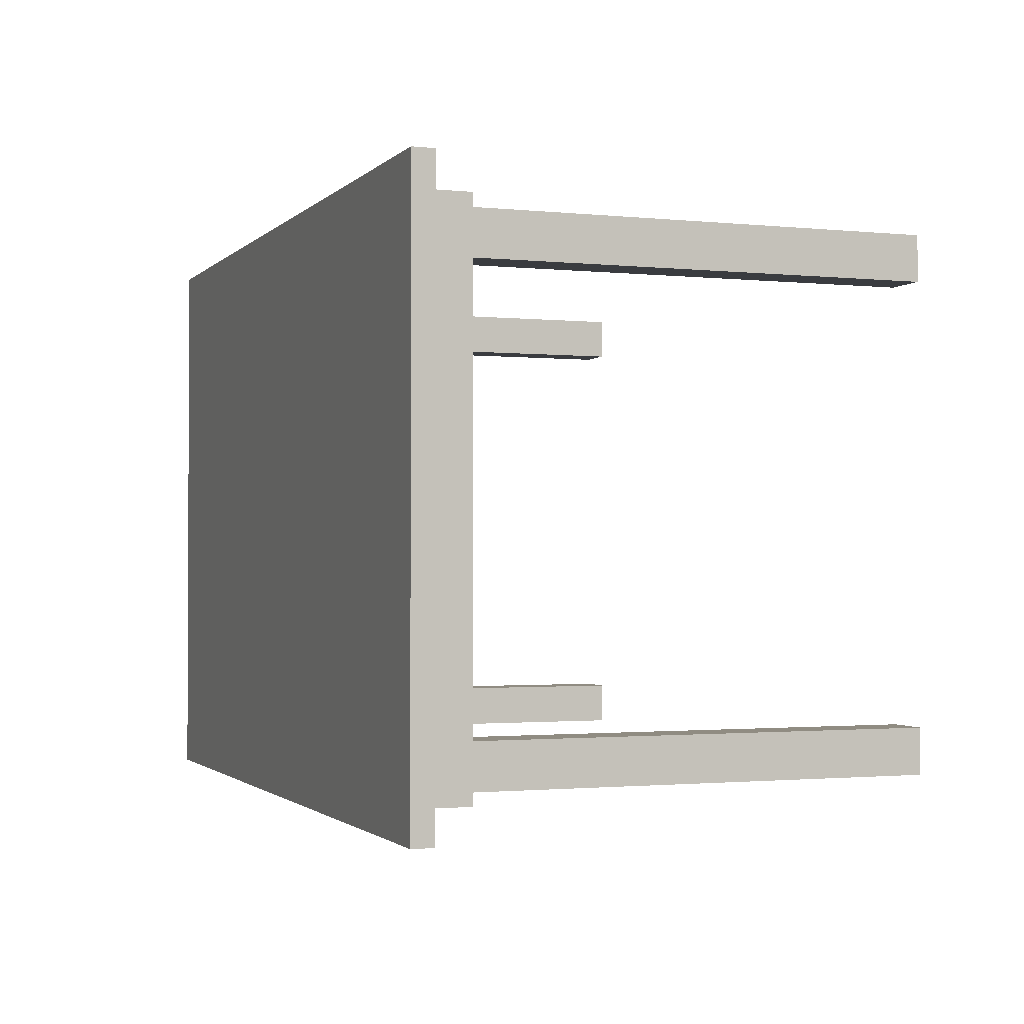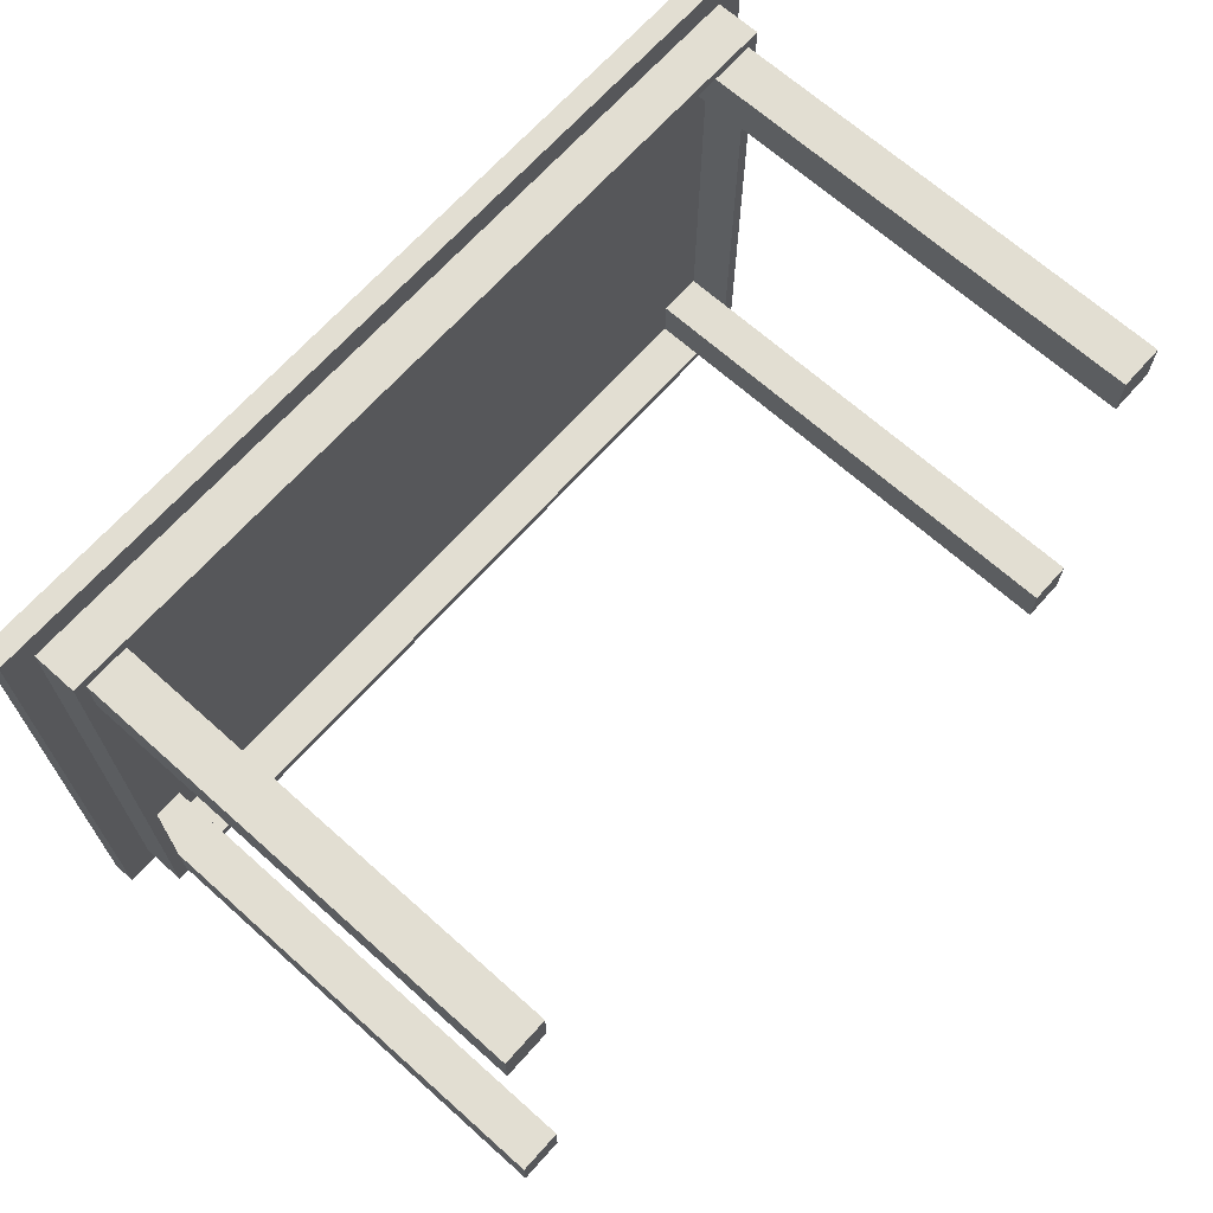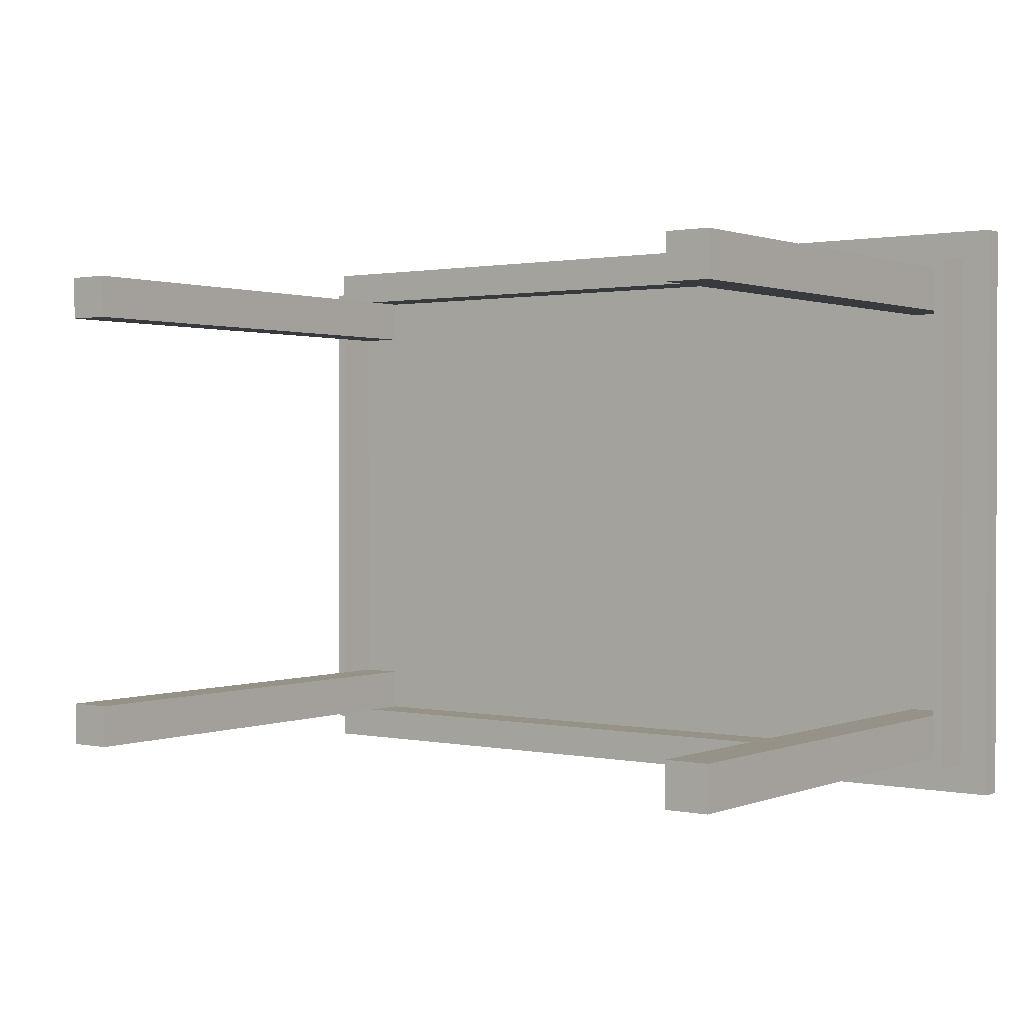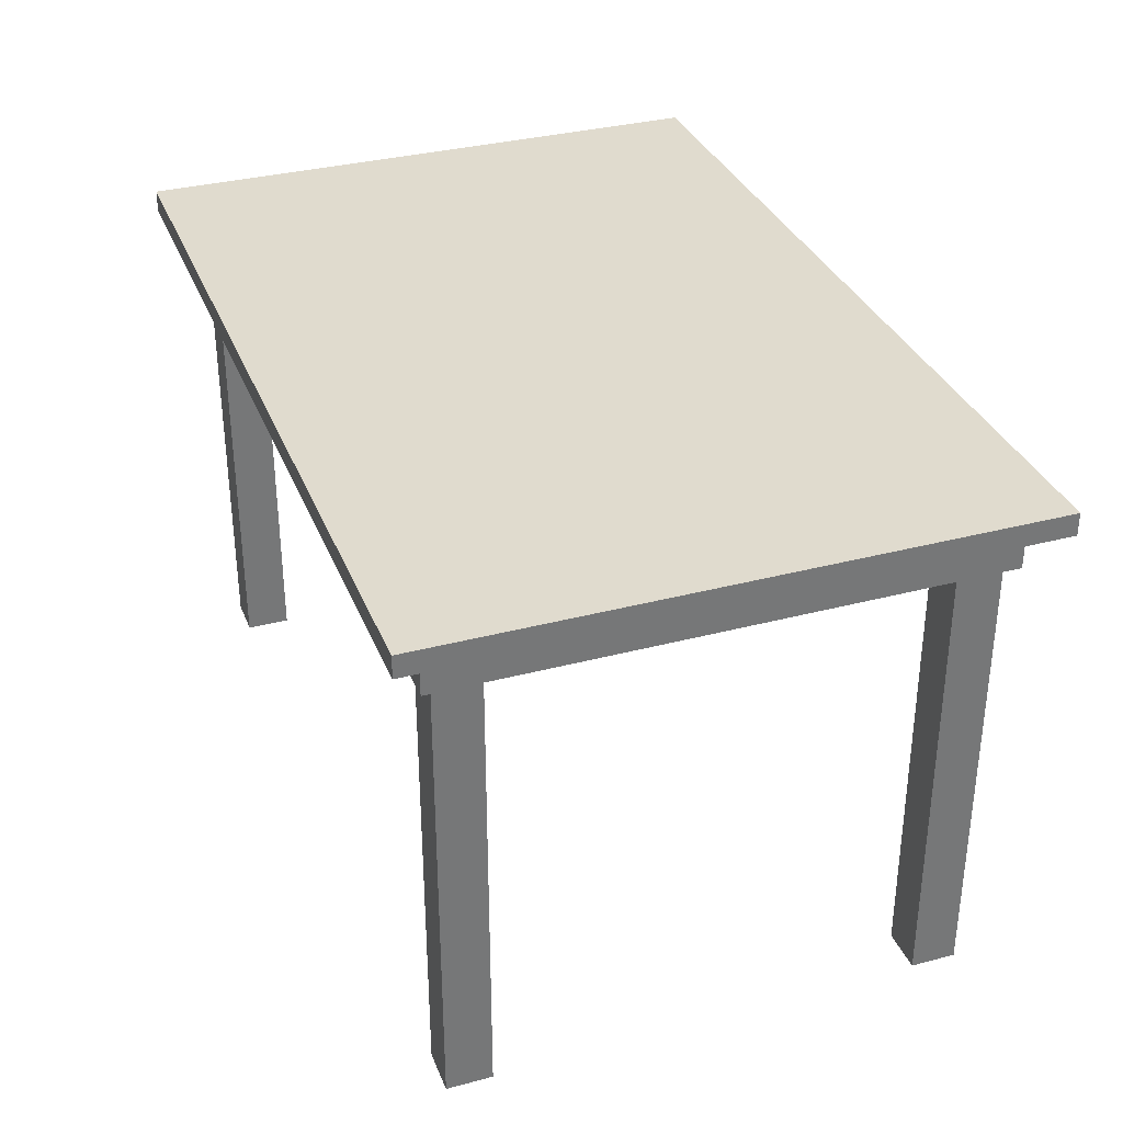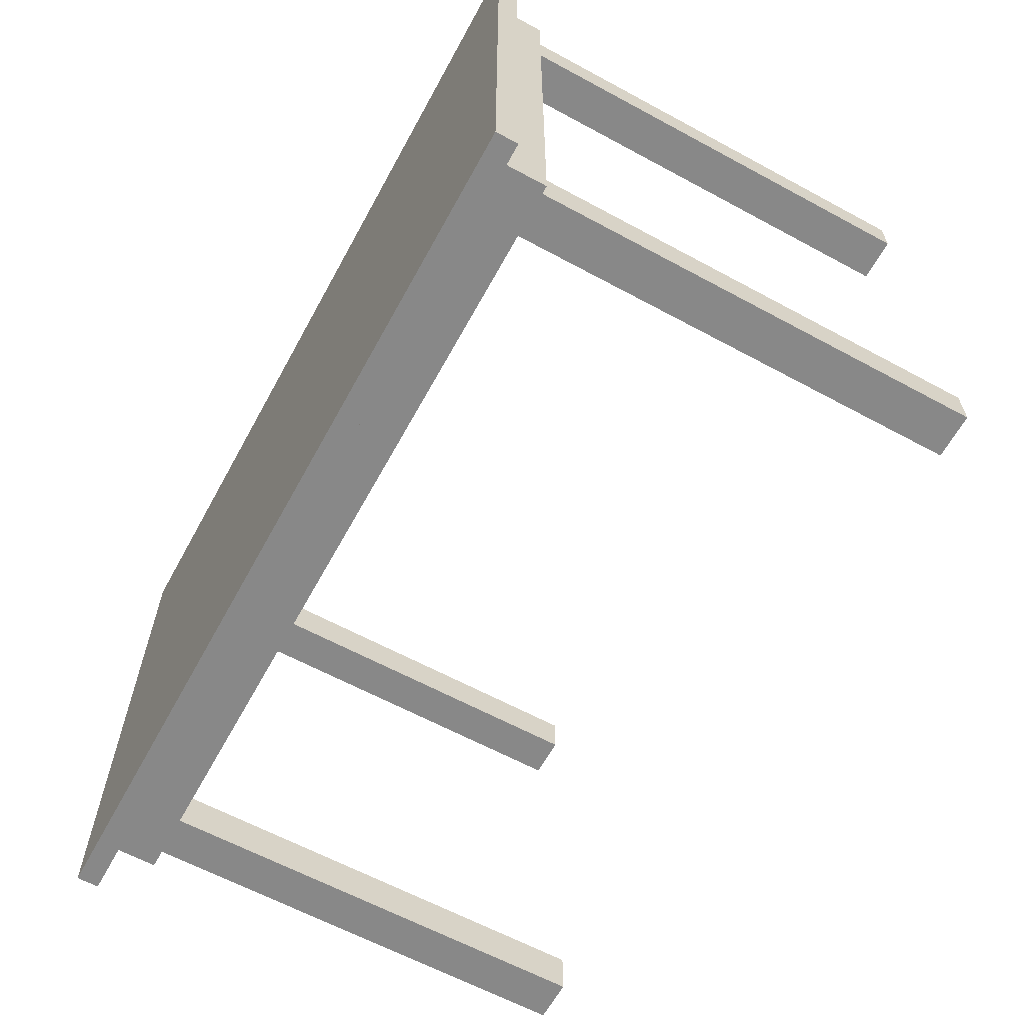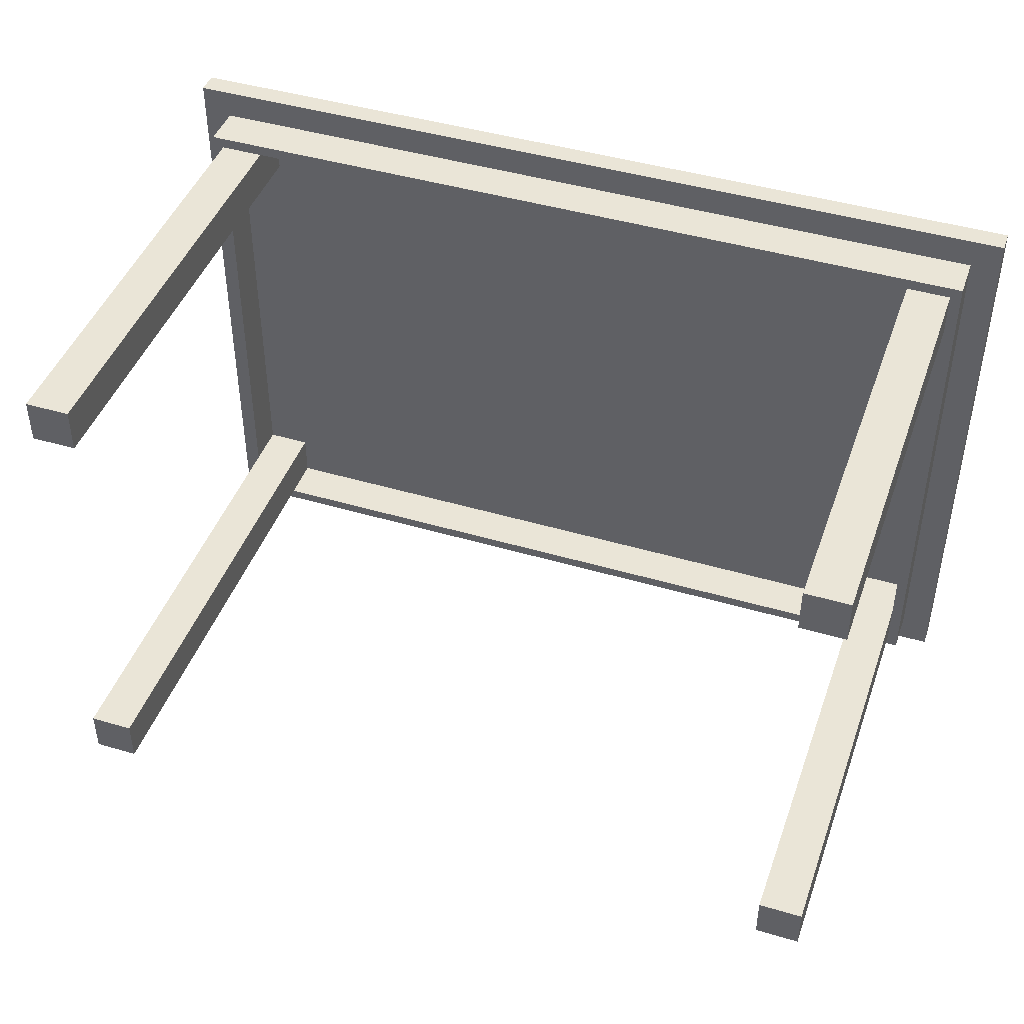
<metadata>
{"format":"obj","ext":"obj","renderer":"f3d","projection":"perspective","resolution":1024,"background":"white","views":[{"elev":-1.5,"azim":-110.7,"up":"+Z"},{"elev":67.8,"azim":-48.2,"up":"+Z"},{"elev":1.1,"azim":36.4,"up":"+Z"},{"elev":33.6,"azim":-109.8,"up":"+Y"},{"elev":-62.8,"azim":-118.7,"up":"+Z"},{"elev":44.4,"azim":19.1,"up":"+Z"}]}
</metadata>
<code>
o Mesh_Box001
v 60 70 13.3
v 30 70 13.3
v 30 70 40
v 60 70 40
v 60 67 13.3
v 60 67 40
v 30 67 -40
v 30 70 -40
v 60 70 -40
v 60 67 -40
v -60 67 -13.3
v -60 70 -13.3
v -60 70 -40
v -60 67 -40
v -30 67 40
v -30 70 40
v -60 70 40
v -60 67 40
v 56 61 13.3
v 56 67 13.3
v 56 67 36
v 56 61 36
v -56 61 -13.3
v -56 67 -13.3
v -56 67 -36
v -56 61 -36
v 56 61 -36
v 30 61 -36
v 30 67 -36
v 56 67 -36
v -56 61 36
v -30 61 36
v -30 67 36
v -56 67 36
v 30 61 34.5
v 30 67 34.5
v 48.5 67 34.5
v 48.5 61 34.5
v 48.5 61 -34.5
v 30 61 -34.5
v 54.5 61 -34.5
v -54.5 61 -28.5
v -54.5 61 -13.3
v -54.5 61 -34.5
v 54.5 61 28.5
v 54.5 61 13.3
v 54.5 61 34.5
v -30 61 -34.5
v -30 67 -34.5
v -48.5 67 -34.5
v -48.5 61 -34.5
v 54.5 5e-06 -28.5
v 48.5 5e-06 -28.5
v 48.5 6e-06 -34.5
v 54.5 6e-06 -34.5
v 48.5 46.18 -34.5
v 48.5 46.18 -28.5
v 48.5 67 -28.5
v 48.5 67 -34.5
v 54.5 16.32 -34.5
v 54.5 16.32 -28.5
v 48.5 16.32 -34.5
v -48.5 61 34.5
v -30 61 34.5
v -54.5 61 34.5
v 54.5 61 -13.3
v 54.5 67 -13.3
v 54.5 67 -28.5
v 54.5 61 -28.5
v 48.5 67 -13.3
v 54.5 -6e-06 34.5
v 48.5 -6e-06 34.5
v 48.5 -5e-06 28.5
v 54.5 -5e-06 28.5
v 54.5 46.18 28.5
v 48.5 46.18 28.5
v 48.5 67 28.5
v 54.5 67 28.5
v 54.5 16.32 34.5
v 48.5 16.32 34.5
v 48.5 16.32 28.5
v 54.5 16.32 28.5
v -48.5 -6e-06 34.5
v -54.5 -6e-06 34.5
v -54.5 -5e-06 28.5
v -48.5 -5e-06 28.5
v -48.5 46.18 34.5
v -48.5 46.18 28.5
v -48.5 67 28.5
v -48.5 67 34.5
v -48.5 16.32 34.5
v -54.5 16.32 34.5
v -54.5 16.32 28.5
v -48.5 16.32 28.5
v -54.5 61 13.3
v -54.5 67 13.3
v -54.5 67 28.5
v -54.5 61 28.5
v -48.5 5e-06 -28.5
v -54.5 5e-06 -28.5
v -54.5 6e-06 -34.5
v -48.5 6e-06 -34.5
v -48.5 16.32 -34.5
v -48.5 16.32 -28.5
v -54.5 46.18 -28.5
v -48.5 46.18 -28.5
v -48.5 67 -28.5
v -54.5 67 -28.5
v -54.5 16.32 -34.5
v -54.5 16.32 -28.5
v 30 67 -28.5
v 30 67 -34.5
v -30 67 28.5
v -30 67 34.5
v -48.5 67 -13.3
v -54.5 67 -13.3
v 30 67 -13.3
v 54.5 46.18 -28.5
v 48.5 16.32 -28.5
v 48.5 30.5 -28.5
v 48.5 30.5 -34.5
v 54.5 46.18 -34.5
v 54.5 30.5 -28.5
v 54.5 30.5 -34.5
v 48.5 30.5 28.5
v 54.5 30.5 28.5
v 54.5 46.18 34.5
v 48.5 46.18 34.5
v 48.5 30.5 34.5
v 54.5 30.5 34.5
v -48.5 30.5 28.5
v -48.5 30.5 34.5
v -54.5 46.18 34.5
v -54.5 30.5 34.5
v -54.5 46.18 28.5
v -54.5 30.5 28.5
v -48.5 46.18 -34.5
v -48.5 30.5 -28.5
v -48.5 30.5 -34.5
v -54.5 30.5 -28.5
v -54.5 46.18 -34.5
v -54.5 30.5 -34.5
v -54.5 67 -34.5
v -30 70 -40
v -30 70 -13.3
v 0 70 -13.3
v 0 70 -40
v -30 67 -40
v 0 67 -40
v 30 67 40
v 0 70 40
v 0 67 40
v -30 61 -36
v -30 67 -36
v 0 67 -36
v 0 61 -36
v 30 61 36
v 30 67 36
v 0 67 36
v 0 61 36
v 0 67 34.5
v 0 61 34.5
v 0 61 -34.5
v 0 67 -34.5
v -30 67 -28.5
v 0 67 -28.5
v 30 67 28.5
v 0 67 28.5
v -30 67 13.3
v 0 67 13.3
v 30 70 -13.3
v 30 67 13.3
v -48.5 67 13.3
v 60 70 -13.3
v 60 67 -13.3
v -60 70 13.3
v -60 67 13.3
v 56 61 -13.3
v 56 67 -13.3
v -56 67 13.3
v -56 61 13.3
v 54.5 67 13.3
v 48.5 67 13.3
v 0 70 13.3
v -30 70 13.3
v -30 67 -13.3
v 0 67 -13.3
f 1 2 3
f 4 1 3
f 5 1 4
f 4 6 5
f 7 8 9
f 9 10 7
f 11 12 13
f 13 14 11
f 15 16 17
f 17 18 15
f 19 20 21
f 21 22 19
f 23 24 25
f 25 26 23
f 27 28 29
f 29 30 27
f 31 32 33
f 33 34 31
f 21 20 5
f 5 6 21
f 30 29 7
f 7 10 30
f 25 24 11
f 11 14 25
f 35 36 37
f 37 38 35
f 34 33 15
f 15 18 34
f 39 40 28
f 41 39 28
f 41 28 27
f 42 43 23
f 44 42 23
f 44 23 26
f 45 46 19
f 47 45 19
f 47 19 22
f 48 49 50
f 50 51 48
f 52 53 54
f 54 55 52
f 39 56 57
f 39 57 58
f 39 58 59
f 60 61 52
f 52 55 60
f 62 60 55
f 55 54 62
f 63 64 32
f 65 63 32
f 65 32 31
f 66 67 68
f 68 69 66
f 67 70 58
f 58 68 67
f 71 72 73
f 73 74 71
f 45 75 76
f 45 76 77
f 45 77 78
f 79 80 72
f 72 71 79
f 80 81 73
f 73 72 80
f 82 79 71
f 71 74 82
f 83 84 85
f 85 86 83
f 63 87 88
f 63 88 89
f 63 89 90
f 91 92 84
f 84 83 91
f 92 93 85
f 85 84 92
f 93 94 86
f 86 85 93
f 95 96 97
f 97 98 95
f 99 100 101
f 101 102 99
f 102 103 104
f 104 99 102
f 42 105 106
f 42 106 107
f 42 107 108
f 109 103 102
f 102 101 109
f 110 109 101
f 101 100 110
f 111 112 59
f 59 58 111
f 113 114 90
f 90 89 113
f 115 116 108
f 108 107 115
f 70 117 111
f 111 58 70
f 58 57 118
f 118 68 58
f 62 119 120
f 120 121 62
f 122 118 123
f 123 124 122
f 56 122 124
f 124 121 56
f 82 81 125
f 125 126 82
f 127 128 129
f 129 130 127
f 128 76 125
f 125 129 128
f 75 127 130
f 130 126 75
f 91 94 131
f 131 132 91
f 87 133 134
f 134 132 87
f 133 135 136
f 136 134 133
f 135 88 131
f 131 136 135
f 137 106 138
f 138 139 137
f 110 104 138
f 138 140 110
f 141 137 139
f 139 142 141
f 105 141 142
f 142 140 105
f 119 61 123
f 123 120 119
f 121 120 57
f 57 56 121
f 126 125 76
f 76 75 126
f 132 131 88
f 88 87 132
f 140 138 106
f 106 105 140
f 120 123 118
f 118 57 120
f 41 69 118
f 118 122 41
f 39 41 122
f 122 56 39
f 47 38 128
f 128 127 47
f 38 37 77
f 128 38 77
f 128 77 76
f 45 47 127
f 127 75 45
f 63 65 133
f 133 87 63
f 65 98 135
f 135 133 65
f 98 97 89
f 135 98 89
f 135 89 88
f 51 50 107
f 137 51 107
f 137 107 106
f 44 143 51
f 141 44 51
f 141 51 137
f 42 44 141
f 141 105 42
f 124 123 61
f 61 60 124
f 121 124 60
f 60 62 121
f 130 129 80
f 80 79 130
f 129 125 81
f 81 80 129
f 126 130 79
f 79 82 126
f 132 134 92
f 92 91 132
f 134 136 93
f 93 92 134
f 136 131 94
f 94 93 136
f 139 138 104
f 104 103 139
f 142 139 103
f 103 109 142
f 140 142 109
f 109 110 140
f 54 53 119
f 119 62 54
f 74 73 81
f 81 82 74
f 83 86 94
f 94 91 83
f 100 99 104
f 104 110 100
f 53 52 61
f 61 119 53
f 144 145 146
f 146 147 144
f 148 144 147
f 147 149 148
f 150 3 151
f 151 152 150
f 153 154 155
f 155 156 153
f 157 158 159
f 159 160 157
f 154 148 149
f 149 155 154
f 64 114 161
f 161 162 64
f 158 150 152
f 152 159 158
f 48 153 156
f 156 163 48
f 40 112 164
f 164 163 40
f 35 157 160
f 160 162 35
f 165 49 164
f 164 166 165
f 167 36 161
f 161 168 167
f 113 169 170
f 170 168 113
f 147 146 171
f 171 8 147
f 149 147 8
f 8 7 149
f 156 155 29
f 29 28 156
f 155 149 7
f 7 29 155
f 162 161 36
f 36 35 162
f 163 156 28
f 28 40 163
f 166 164 112
f 112 111 166
f 168 170 172
f 172 167 168
f 6 4 3
f 3 150 6
f 22 21 158
f 158 157 22
f 21 6 150
f 150 158 21
f 39 59 112
f 112 40 39
f 38 47 22
f 35 38 22
f 35 22 157
f 77 37 36
f 36 167 77
f 152 151 16
f 16 15 152
f 160 159 33
f 33 32 160
f 159 152 15
f 15 33 159
f 163 164 49
f 49 48 163
f 162 160 32
f 32 64 162
f 168 161 114
f 114 113 168
f 13 12 145
f 145 144 13
f 14 13 144
f 144 148 14
f 26 25 154
f 154 153 26
f 25 14 148
f 148 154 25
f 63 90 114
f 114 64 63
f 51 44 26
f 48 51 26
f 48 26 153
f 107 50 49
f 49 165 107
f 89 173 169
f 169 113 89
f 174 171 2
f 2 1 174
f 174 1 175
f 1 5 175
f 18 17 176
f 176 177 18
f 178 179 20
f 20 19 178
f 31 34 180
f 180 181 31
f 179 175 5
f 5 20 179
f 34 18 177
f 177 180 34
f 98 65 31
f 95 98 31
f 95 31 181
f 66 178 19
f 19 46 66
f 45 78 182
f 182 46 45
f 78 77 183
f 183 182 78
f 43 116 96
f 96 95 43
f 89 97 96
f 96 173 89
f 77 167 172
f 172 183 77
f 16 151 184
f 184 185 16
f 186 187 170
f 170 169 186
f 151 3 2
f 2 184 151
f 187 117 172
f 172 170 187
f 17 16 185
f 185 176 17
f 115 186 169
f 169 173 115
f 177 176 12
f 12 11 177
f 181 180 24
f 24 23 181
f 180 177 11
f 11 24 180
f 95 181 23
f 23 43 95
f 46 182 67
f 67 66 46
f 182 183 70
f 70 67 182
f 173 96 116
f 116 115 173
f 183 172 117
f 117 70 183
f 185 184 146
f 146 145 185
f 184 2 171
f 171 146 184
f 176 185 145
f 145 12 176
f 9 8 171
f 171 174 9
f 10 9 174
f 174 175 10
f 27 30 179
f 179 178 27
f 30 10 175
f 175 179 30
f 69 41 27
f 66 69 27
f 66 27 178
f 42 108 116
f 116 43 42
f 165 166 187
f 187 186 165
f 166 111 117
f 117 187 166
f 107 165 186
f 186 115 107

</code>
